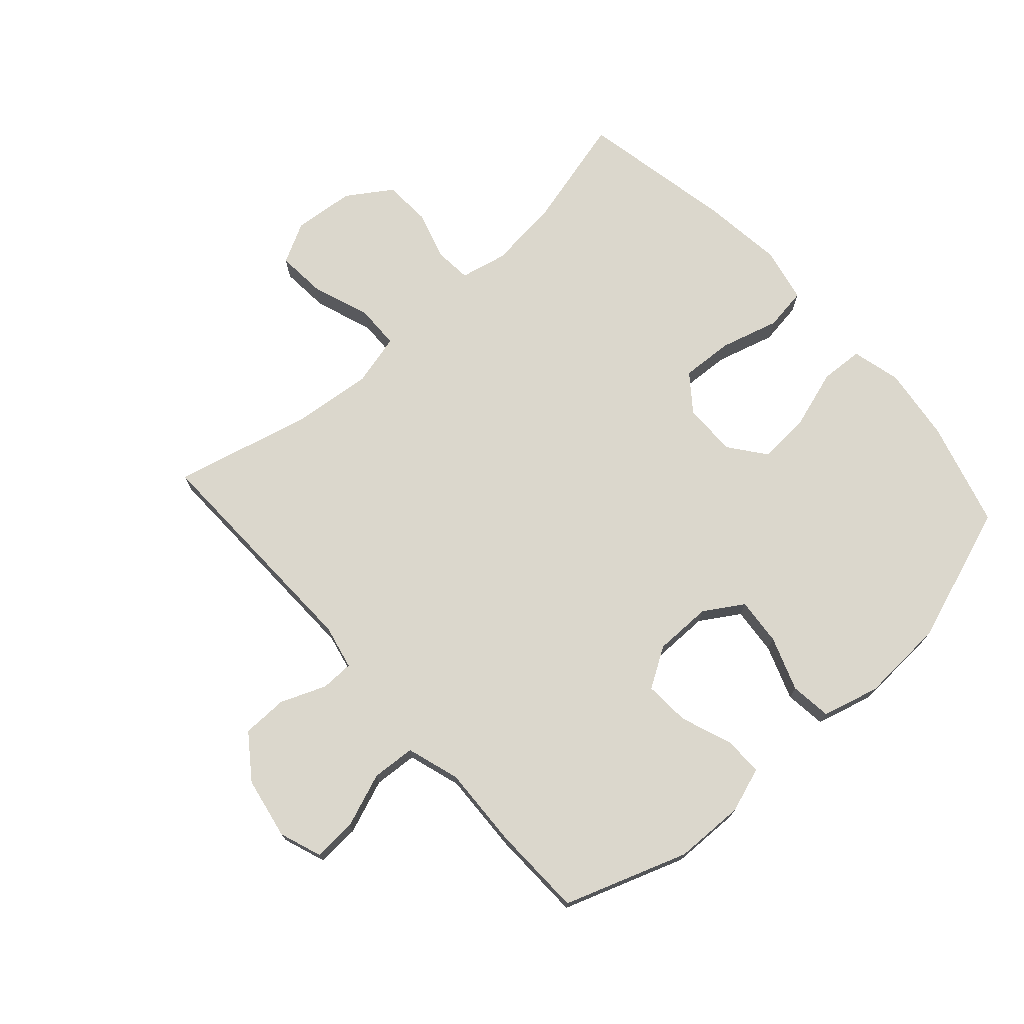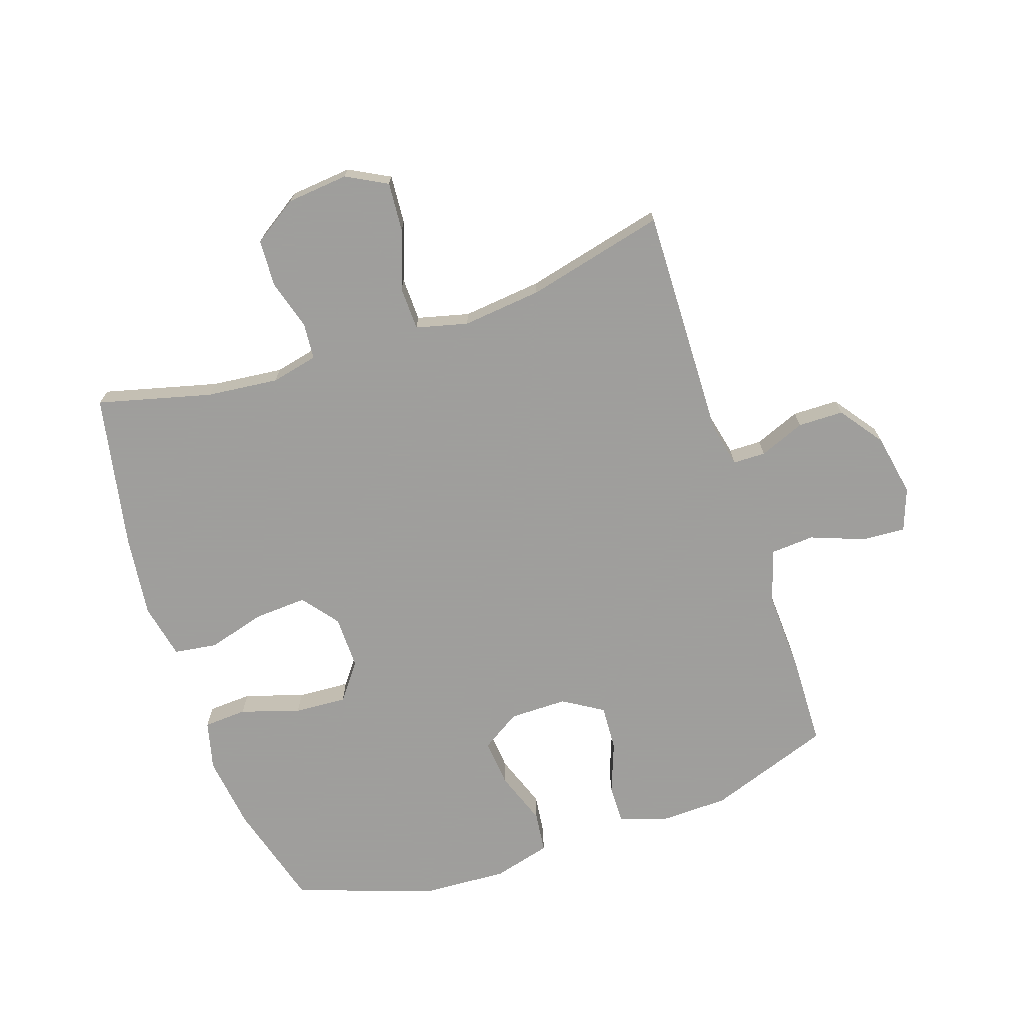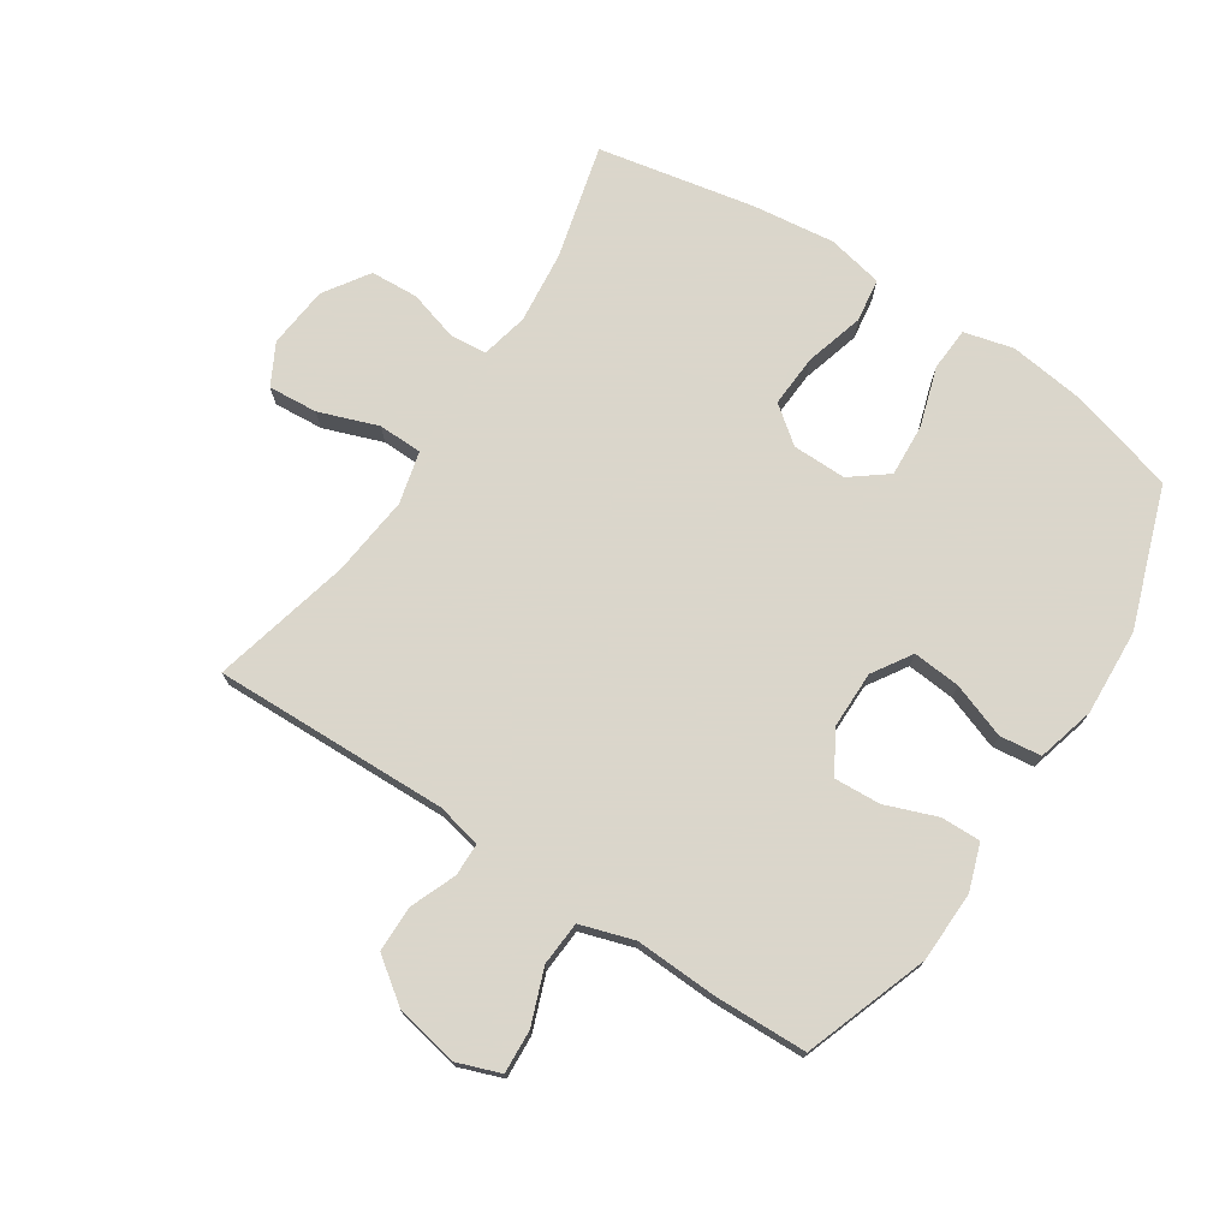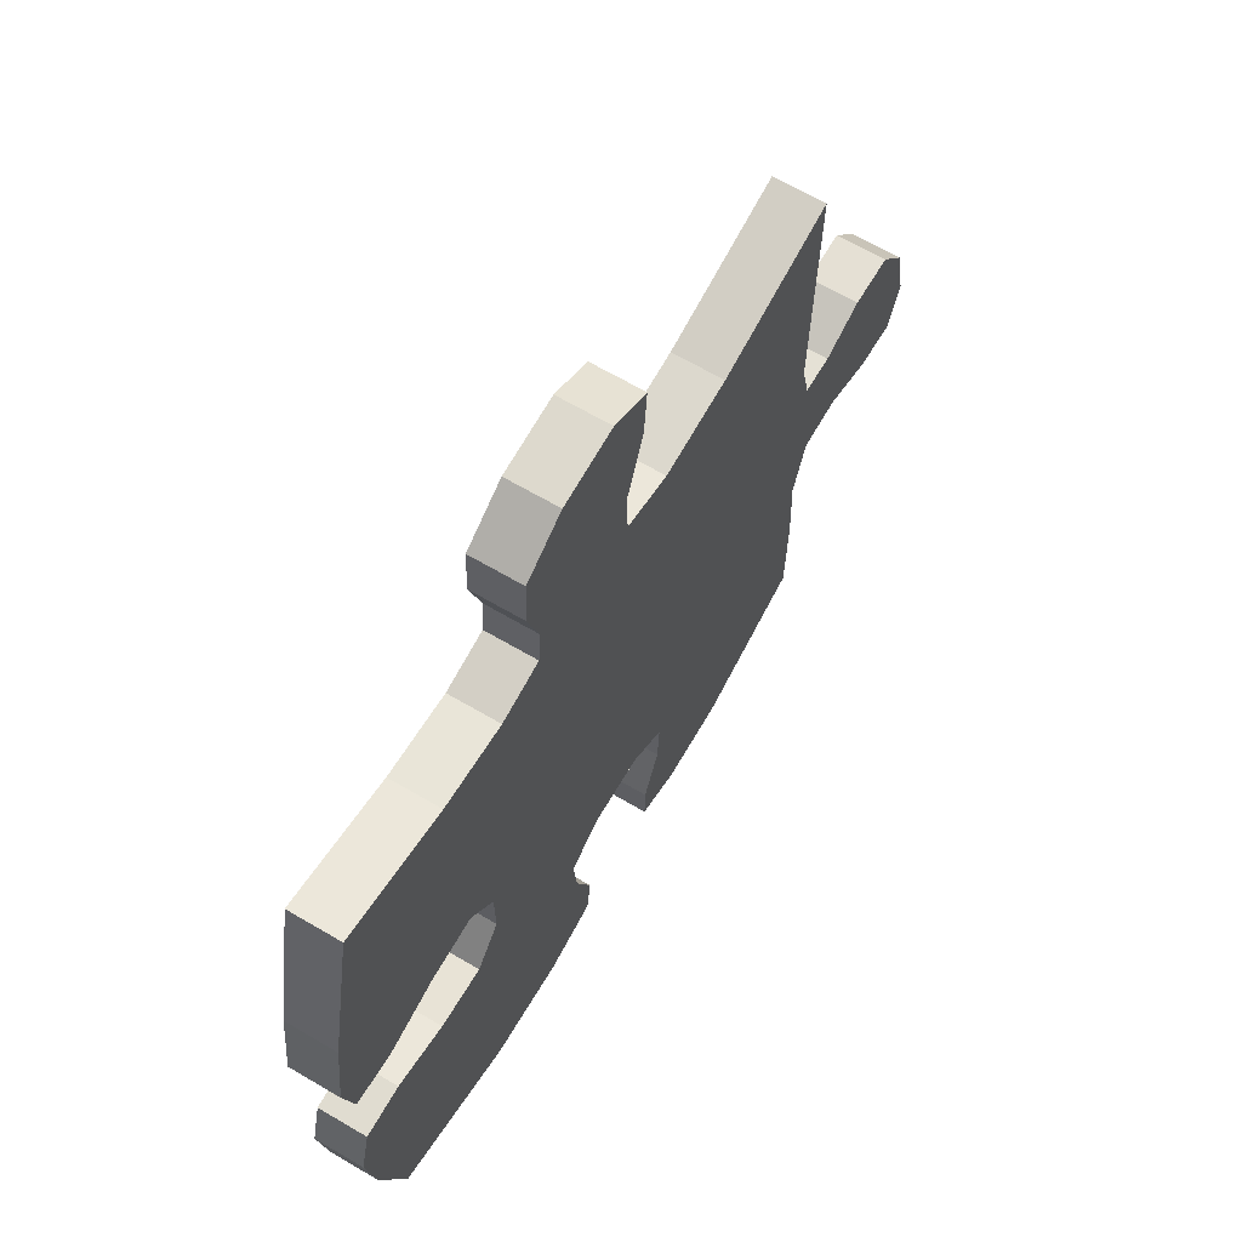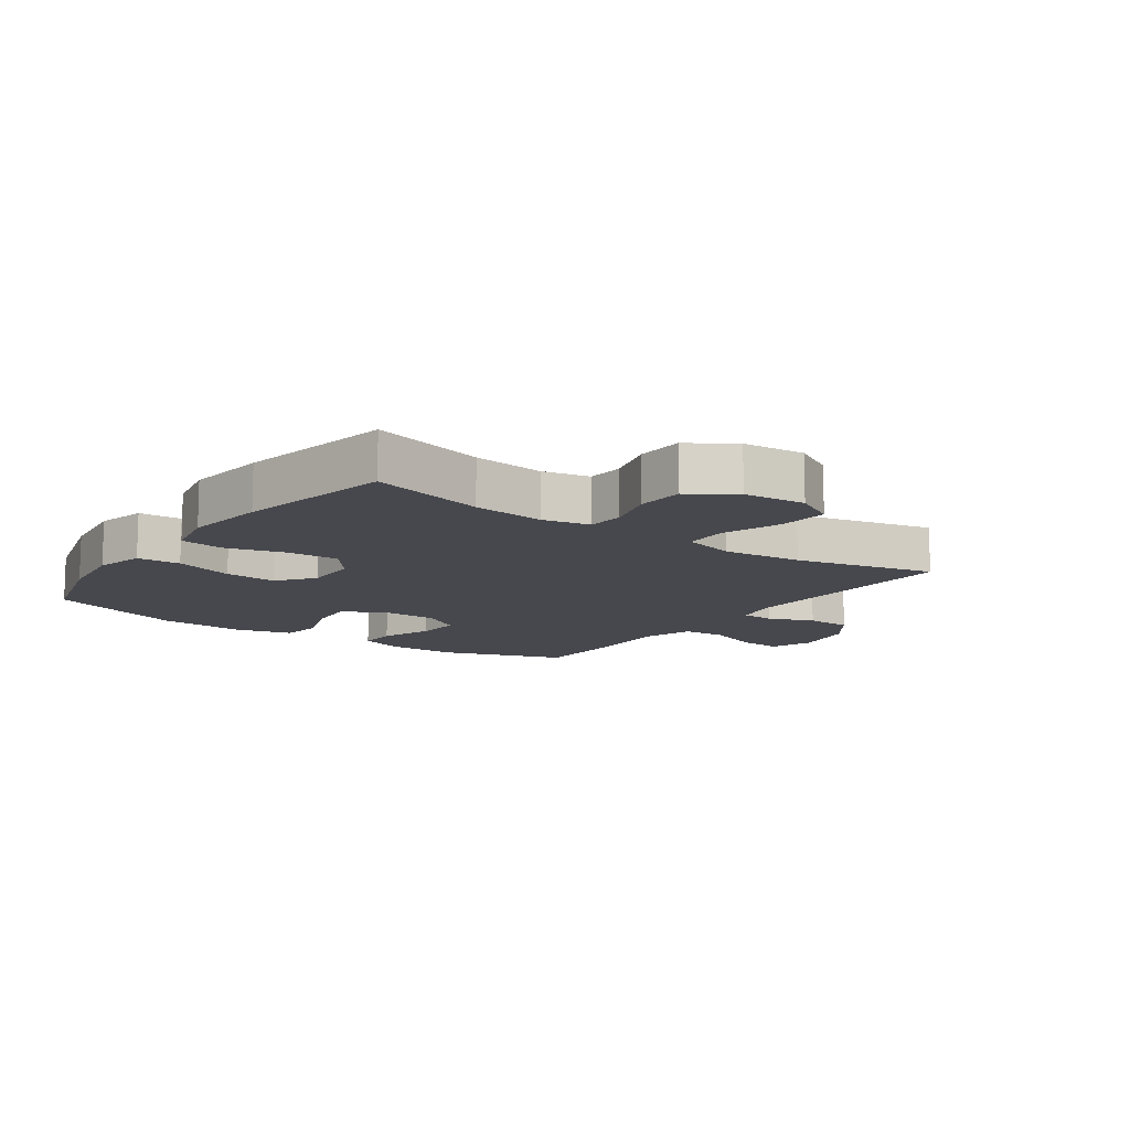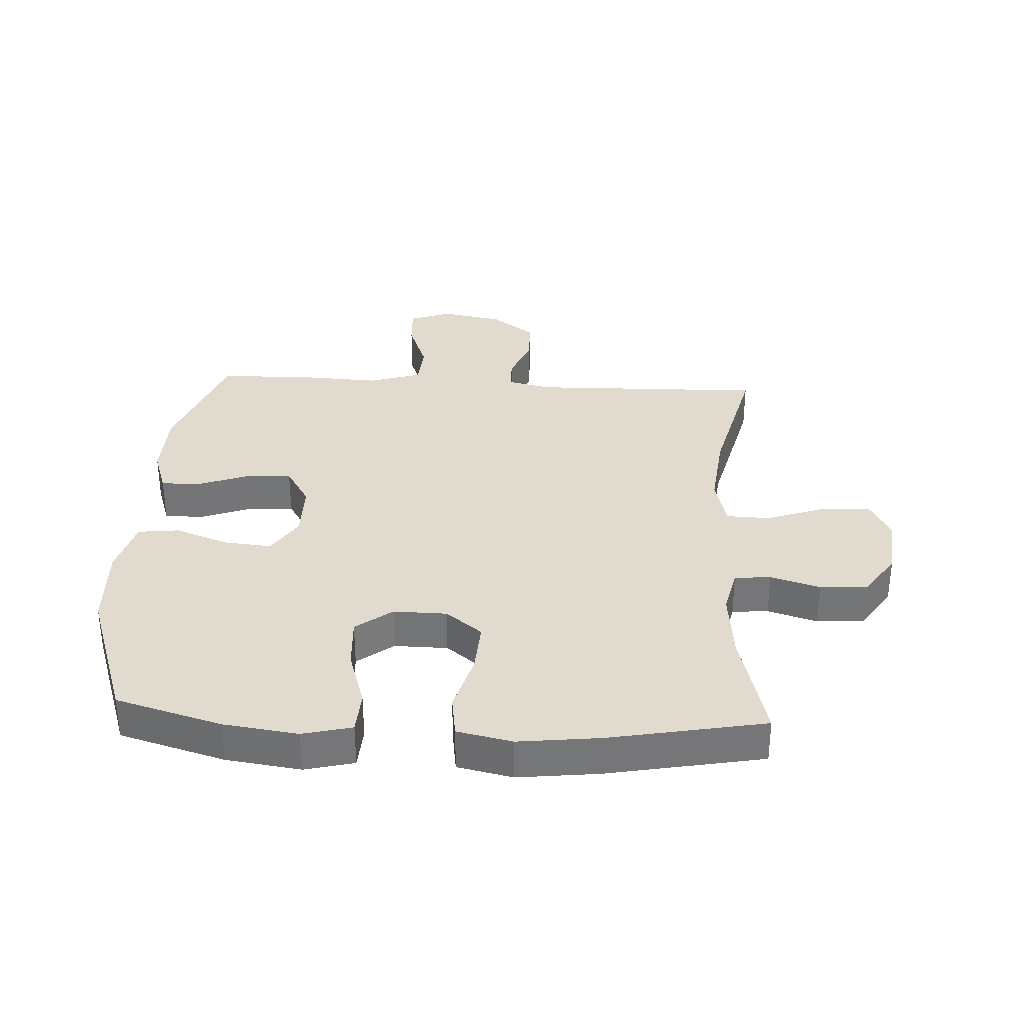
<metadata>
{"format":"obj","ext":"obj","renderer":"f3d","projection":"perspective","resolution":1024,"background":"white","views":[{"elev":73.1,"azim":138.0,"up":"+Y"},{"elev":-71.1,"azim":18.5,"up":"+Y"},{"elev":73.7,"azim":123.1,"up":"+Y"},{"elev":66.1,"azim":-59.5,"up":"+Z"},{"elev":-11.8,"azim":-35.7,"up":"+Y"},{"elev":33.5,"azim":-86.8,"up":"+Y"}]}
</metadata>
<code>
v 0.5 0.07 0.5
v 0.491 0.07 0.121
v 0.507 0.07 0.049
v 0.56 0.07 0.048
v 0.634 0.07 0.078
v 0.708 0.07 0.077
v 0.76 0.07 0.006
v 0.779 0.07 -0.095
v 0.754 0.07 -0.164
v 0.684 0.07 -0.16
v 0.596 0.07 -0.127
v 0.525 0.07 -0.132
v 0.498 0.07 -0.218
v 0.504 0.07 -0.351
v 0.5 0.07 -0.5
v 0.3 0.07 -0.571
v 0.186 0.07 -0.574
v 0.112 0.07 -0.549
v 0.113 0.07 -0.485
v 0.144 0.07 -0.402
v 0.148 0.07 -0.328
v 0.083 0.07 -0.288
v -0.011 0.07 -0.288
v -0.074 0.07 -0.328
v -0.067 0.07 -0.405
v -0.035 0.07 -0.493
v -0.043 0.07 -0.56
v -0.136 0.07 -0.585
v -0.275 0.07 -0.578
v -0.5 0.07 -0.5
v -0.549 0.07 -0.328
v -0.565 0.07 -0.207
v -0.545 0.07 -0.127
v -0.475 0.07 -0.123
v -0.379 0.07 -0.153
v -0.294 0.07 -0.158
v -0.249 0.07 -0.099
v -0.25 0.07 -0.012
v -0.296 0.07 0.047
v -0.381 0.07 0.042
v -0.476 0.07 0.015
v -0.546 0.07 0.025
v -0.565 0.07 0.115
v -0.549 0.07 0.248
v -0.5 0.07 0.5
v -0.315 0.07 0.453
v -0.199 0.07 0.441
v -0.123 0.07 0.458
v -0.118 0.07 0.517
v -0.142 0.07 0.598
v -0.138 0.07 0.675
v -0.066 0.07 0.723
v 0.034 0.07 0.733
v 0.1 0.07 0.698
v 0.094 0.07 0.618
v 0.06 0.07 0.523
v 0.062 0.07 0.452
v 0.146 0.07 0.431
v 0.275 0.07 0.445
v 0.5 0 0.5
v 0.491 0 0.121
v 0.507 0 0.049
v 0.56 0 0.048
v 0.634 0 0.078
v 0.708 0 0.077
v 0.76 0 0.006
v 0.779 0 -0.095
v 0.754 0 -0.164
v 0.684 0 -0.16
v 0.596 0 -0.127
v 0.525 0 -0.132
v 0.498 0 -0.218
v 0.504 0 -0.351
v 0.5 0 -0.5
v 0.3 0 -0.571
v 0.186 0 -0.574
v 0.112 0 -0.549
v 0.113 0 -0.485
v 0.144 0 -0.402
v 0.148 0 -0.328
v 0.083 0 -0.288
v -0.011 0 -0.288
v -0.074 0 -0.328
v -0.067 0 -0.405
v -0.035 0 -0.493
v -0.043 0 -0.56
v -0.136 0 -0.585
v -0.275 0 -0.578
v -0.5 0 -0.5
v -0.549 0 -0.328
v -0.565 0 -0.207
v -0.545 0 -0.127
v -0.475 0 -0.123
v -0.379 0 -0.153
v -0.294 0 -0.158
v -0.249 0 -0.099
v -0.25 0 -0.012
v -0.296 0 0.047
v -0.381 0 0.042
v -0.476 0 0.015
v -0.546 0 0.025
v -0.565 0 0.115
v -0.549 0 0.248
v -0.5 0 0.5
v -0.315 0 0.453
v -0.199 0 0.441
v -0.123 0 0.458
v -0.118 0 0.517
v -0.142 0 0.598
v -0.138 0 0.675
v -0.066 0 0.723
v 0.034 0 0.733
v 0.1 0 0.698
v 0.094 0 0.618
v 0.06 0 0.523
v 0.062 0 0.452
v 0.146 0 0.431
v 0.275 0 0.445
f 53 54 55 56
f 53 56 57
f 52 53 57
f 49 50 51 52
f 48 49 52 57
f 47 48 57 58
f 43 44 45 46
f 43 46 47
f 40 41 42 43
f 39 40 43 47
f 38 39 47 58
f 32 33 34 35
f 32 35 36
f 31 32 36
f 30 31 36
f 29 30 36 37
f 25 26 27 28
f 24 25 28 29
f 17 18 19 20
f 17 20 21
f 16 17 21
f 13 14 15 16
f 12 13 16 21
f 8 9 10 11
f 8 11 12
f 7 8 12
f 4 5 6 7
f 3 4 7 12
f 2 3 12 21
f 59 1 2 21
f 37 38 58 59
f 24 29 37 59
f 23 24 59
f 22 23 59
f 21 22 59
f 115 114 113 112
f 116 115 112
f 116 112 111
f 111 110 109 108
f 116 111 108 107
f 117 116 107 106
f 105 104 103 102
f 106 105 102
f 102 101 100 99
f 106 102 99 98
f 117 106 98 97
f 94 93 92 91
f 95 94 91
f 95 91 90
f 95 90 89
f 96 95 89 88
f 87 86 85 84
f 88 87 84 83
f 79 78 77 76
f 80 79 76
f 80 76 75
f 75 74 73 72
f 80 75 72 71
f 70 69 68 67
f 71 70 67
f 71 67 66
f 66 65 64 63
f 71 66 63 62
f 80 71 62 61
f 80 61 60 118
f 118 117 97 96
f 118 96 88 83
f 118 83 82
f 118 82 81
f 118 81 80
f 1 60 61 2
f 2 61 62 3
f 3 62 63 4
f 4 63 64 5
f 5 64 65 6
f 6 65 66 7
f 7 66 67 8
f 8 67 68 9
f 9 68 69 10
f 10 69 70 11
f 11 70 71 12
f 12 71 72 13
f 13 72 73 14
f 14 73 74 15
f 15 74 75 16
f 16 75 76 17
f 17 76 77 18
f 18 77 78 19
f 19 78 79 20
f 20 79 80 21
f 21 80 81 22
f 22 81 82 23
f 23 82 83 24
f 24 83 84 25
f 25 84 85 26
f 26 85 86 27
f 27 86 87 28
f 28 87 88 29
f 29 88 89 30
f 30 89 90 31
f 31 90 91 32
f 32 91 92 33
f 33 92 93 34
f 34 93 94 35
f 35 94 95 36
f 36 95 96 37
f 37 96 97 38
f 38 97 98 39
f 39 98 99 40
f 40 99 100 41
f 41 100 101 42
f 42 101 102 43
f 43 102 103 44
f 44 103 104 45
f 45 104 105 46
f 46 105 106 47
f 47 106 107 48
f 48 107 108 49
f 49 108 109 50
f 50 109 110 51
f 51 110 111 52
f 52 111 112 53
f 53 112 113 54
f 54 113 114 55
f 55 114 115 56
f 56 115 116 57
f 57 116 117 58
f 58 117 118 59
f 59 118 60 1

</code>
